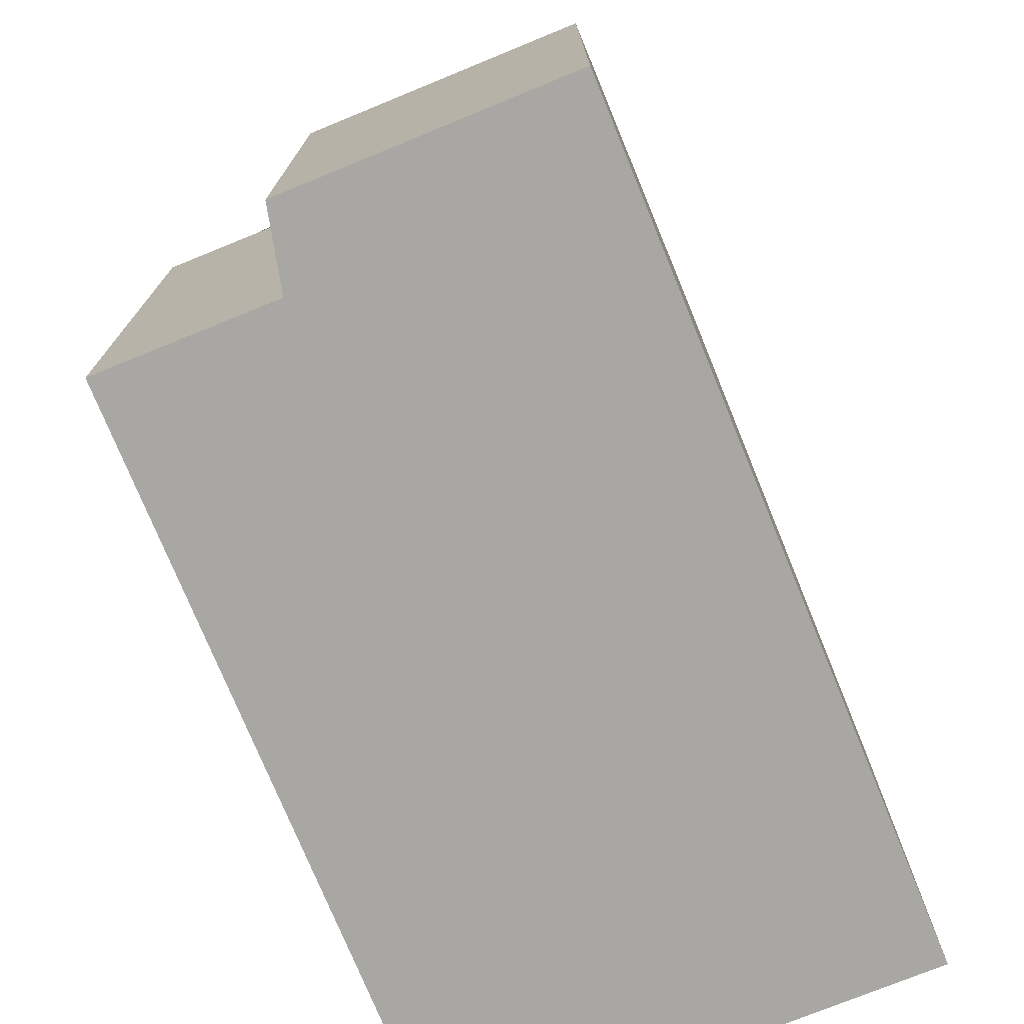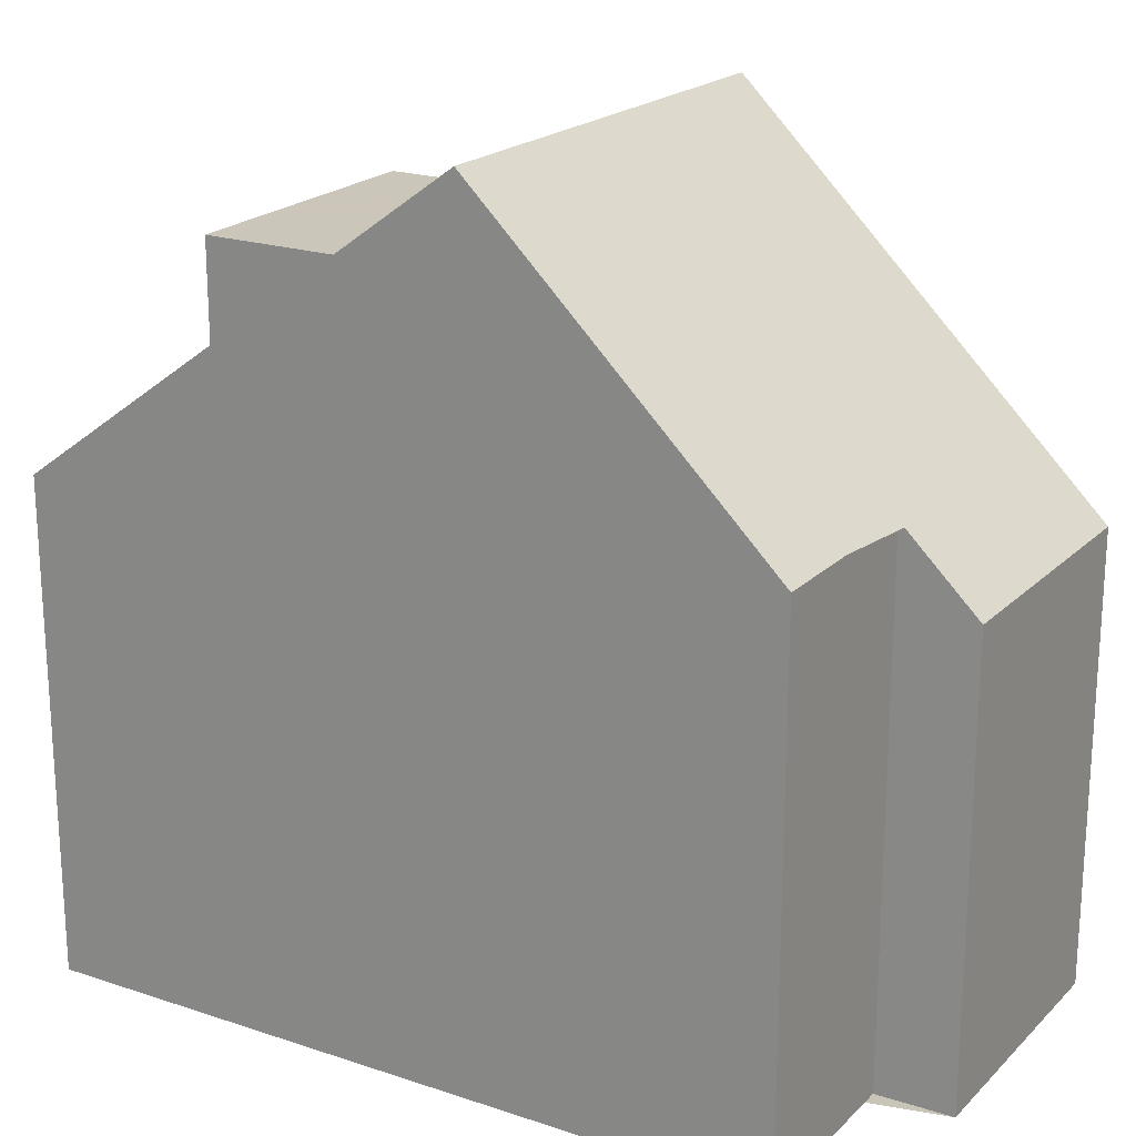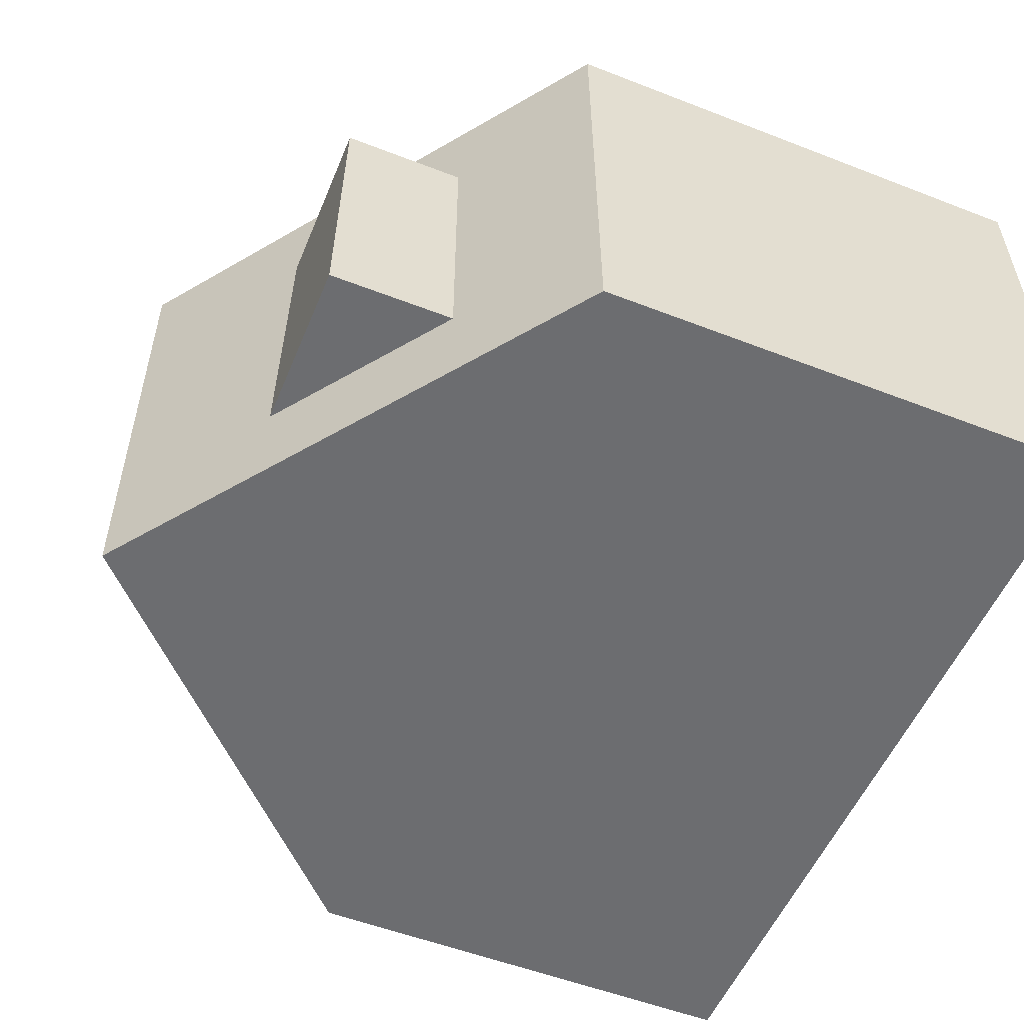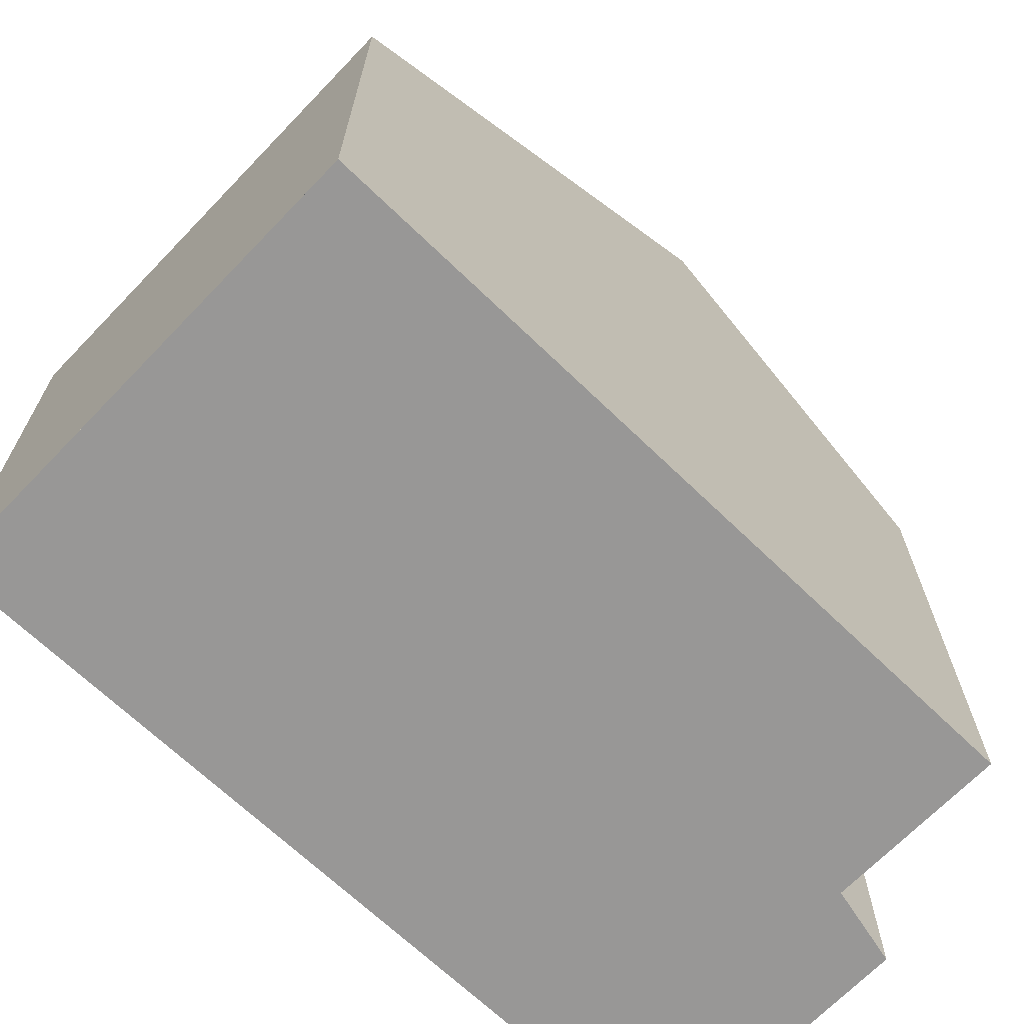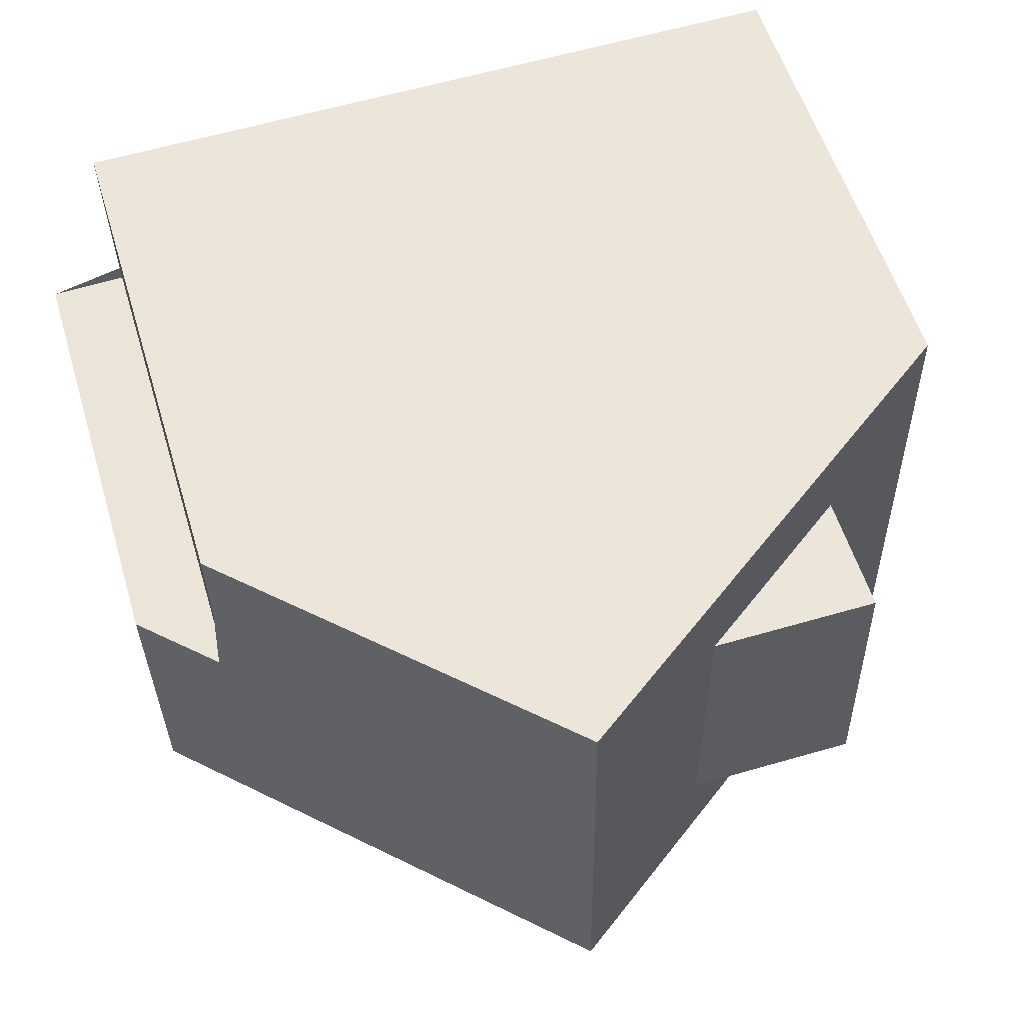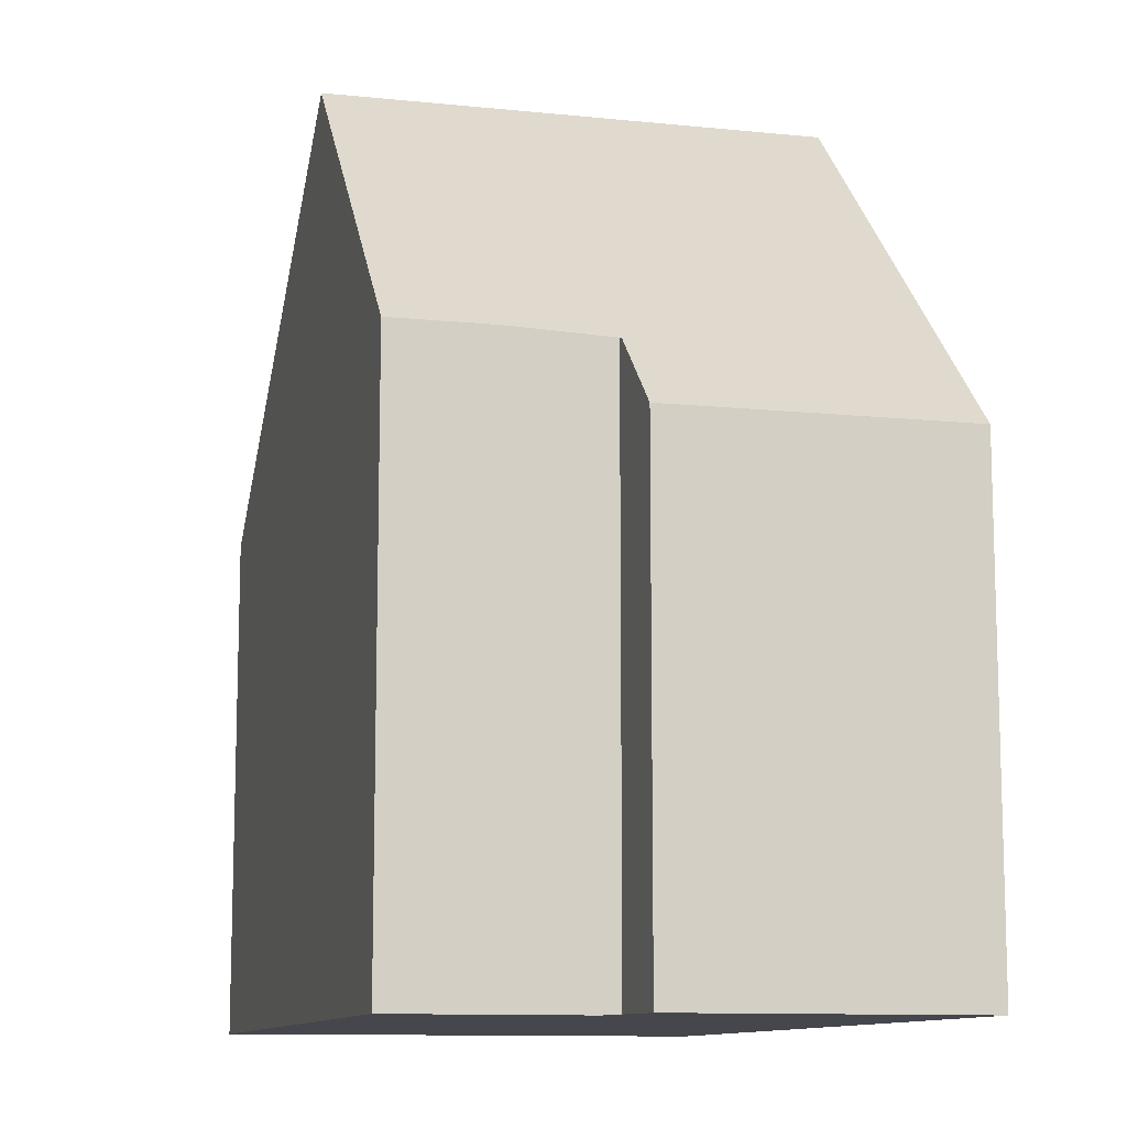
<metadata>
{"format":"obj","ext":"obj","renderer":"f3d","projection":"perspective","resolution":1024,"background":"white","views":[{"elev":-74.7,"azim":-66.9,"up":"+Z"},{"elev":20.2,"azim":-147.8,"up":"+Z"},{"elev":-53.3,"azim":67.4,"up":"+Y"},{"elev":-68.3,"azim":137.0,"up":"+Z"},{"elev":56.1,"azim":-16.8,"up":"+Y"},{"elev":-11.0,"azim":-103.8,"up":"+Z"}]}
</metadata>
<code>
v -537.9 -179.5 5.75
v -537.8 -185 5.769
v -546.6 -179.6 6.154
v -547.4 -185.1 5.293
v -547.5 -181.9 5.287
v -546.6 -181.8 6.165
v -543.1 -185 9.556
v -543.2 -179.6 9.539
v -541.3 -179.5 8.211
v -541.3 -185 8.299
v -537.9 -180.6 5.754
v -541.3 -180.6 8.229
v -543.1 -180.7 9.542
v -543.2 -179.6 9.539
v -543.1 -185 9.556
v -544.5 -179.6 8.198
v -544.4 -185.1 8.286
v -541.3 -180.6 8.229
v -541.3 -183.9 8.281
v -546.6 -180.7 6.16
v -544.5 -180.7 8.216
v -541.3 -180.6 8.229
v -539.4 -180.6 8.236
v -543.1 -180.7 9.542
v -539.4 -180.6 6.839
v -546.7 -185.1 5.991
v -546.8 -181.9 5.985
v -539.4 -180.6 8.236
v -539.4 -179.5 6.834
v -539.4 -180.6 6.839
v -539.3 -185 6.857
v -539.4 -180.6 6.839
v -539.3 -183.9 6.853
v -539.4 -180.6 8.236
v -539.3 -183.9 8.289
v -544.4 -184.8 8.282
v -546.7 -184.8 5.991
v -541.3 -184.7 8.294
v -539.3 -184.7 6.856
v -543.1 -184.7 9.555
v -543.1 -184.7 9.555
v -547.4 -184.8 5.292
v -537.8 -184.7 5.768
v -541.3 -183.9 8.281
v -539.3 -183.9 6.853
v -543.1 -184 9.553
v -541.3 -183.9 8.281
v -539.3 -183.9 8.289
v -539.3 -183.9 8.289
v -539.3 -183.9 6.853
v -537.8 -183.9 5.765
v -544.4 -184 8.269
v -546.7 -184 5.989
v -543.1 -184 9.553
v -547.5 -184 5.291
v -537.9 -183.9 5.805
v -537.9 -184.7 5.808
v -537.9 -180.6 5.791
v -538 -179.5 5.786
v -537.9 -185 5.809
v -539.3 -184.5 6.855
v -541.3 -184.6 8.292
v -543.1 -184.6 9.555
v -537.9 -184.5 5.807
v -546.7 -184.7 5.99
v -544.4 -184.6 8.28
v -543.1 -184.6 9.555
v -547.4 -184.7 5.292
v -537.8 -184.5 5.767
v -537.9 -180.6 5.754
v -537.9 -179.5 5.75
v -537.9 -179.5 0
v -537.9 -180.6 0
v -537.9 -185 5.809
v -537.8 -185 5.769
v -537.8 -185 -8.882e-16
v -537.9 -185 0
v -544.5 -179.6 8.198
v -546.6 -179.6 6.154
v -546.6 -179.6 8.882e-16
v -544.5 -179.6 0
v -547.4 -184.8 5.292
v -547.4 -185.1 5.293
v -547.4 -185.1 0
v -547.4 -184.8 0
v -546.8 -181.9 5.985
v -547.5 -181.9 5.287
v -547.5 -181.9 0
v -546.8 -181.9 0
v -546.6 -180.7 6.16
v -546.6 -181.8 6.165
v -546.6 -181.8 -8.882e-16
v -546.6 -180.7 0
v -541.3 -179.5 8.211
v -543.2 -179.6 9.539
v -543.2 -179.6 0
v -541.3 -179.5 -1.776e-15
v -539.4 -179.5 6.834
v -541.3 -179.5 8.211
v -541.3 -179.5 -1.776e-15
v -539.4 -179.5 -8.882e-16
v -543.1 -185 9.556
v -541.3 -185 8.299
v -541.3 -185 0
v -543.1 -185 0
v -537.8 -183.9 5.765
v -537.9 -180.6 5.754
v -537.9 -180.6 0
v -537.8 -183.9 0
v -544.4 -185.1 8.286
v -543.1 -185 9.556
v -543.1 -185 0
v -544.4 -185.1 0
v -543.2 -179.6 9.539
v -544.5 -179.6 8.198
v -544.5 -179.6 0
v -543.2 -179.6 0
v -546.7 -185.1 5.991
v -544.4 -185.1 8.286
v -544.4 -185.1 0
v -546.7 -185.1 8.882e-16
v -546.6 -179.6 6.154
v -546.6 -180.7 6.16
v -546.6 -180.7 0
v -546.6 -179.6 8.882e-16
v -547.4 -185.1 5.293
v -546.7 -185.1 5.991
v -546.7 -185.1 8.882e-16
v -547.4 -185.1 0
v -546.6 -181.8 6.165
v -546.8 -181.9 5.985
v -546.8 -181.9 0
v -546.6 -181.8 -8.882e-16
v -538 -179.5 5.786
v -539.4 -179.5 6.834
v -539.4 -179.5 -8.882e-16
v -538 -179.5 8.882e-16
v -541.3 -185 8.299
v -539.3 -185 6.857
v -539.3 -185 -8.882e-16
v -541.3 -185 0
v -547.4 -184.7 5.292
v -547.4 -184.8 5.292
v -547.4 -184.8 0
v -547.4 -184.7 0
v -537.8 -185 5.769
v -537.8 -184.7 5.768
v -537.8 -184.7 0
v -537.8 -185 -8.882e-16
v -537.8 -184.5 5.767
v -537.8 -183.9 5.765
v -537.8 -183.9 0
v -537.8 -184.5 -8.882e-16
v -547.5 -181.9 5.287
v -547.5 -184 5.291
v -547.5 -184 0
v -547.5 -181.9 0
v -537.9 -179.5 5.75
v -538 -179.5 5.786
v -538 -179.5 8.882e-16
v -537.9 -179.5 0
v -539.3 -185 6.857
v -537.9 -185 5.809
v -537.9 -185 0
v -539.3 -185 -8.882e-16
v -547.5 -184 5.291
v -547.4 -184.7 5.292
v -547.4 -184.7 0
v -547.5 -184 0
v -537.8 -184.7 5.768
v -537.8 -184.5 5.767
v -537.8 -184.5 -8.882e-16
v -537.8 -184.7 0
v -546.6 -179.6 0
v -537.9 -179.5 0
v -537.8 -185 0
v -547.4 -185.1 0
v -547.5 -181.9 0
v -546.6 -181.8 0
f 13 8 9 12
f 53 27 6 20 21 52
f 30 12 9 29
f 39 31 10 38
f 38 10 7 40
f 52 21 24 54
f 20 3 16 21
f 21 16 14 24
f 55 5 27 53
f 58 30 29 59
f 60 31 39 57
f 32 18 34
f 35 19 33
f 36 17 26 37
f 62 44 45 61
f 63 46 44 62
f 41 15 17 36
f 37 26 4 42
f 61 45 56 64
f 46 13 12 44
f 47 22 28 48
f 50 25 23 49
f 56 45 30 58
f 66 36 37 65
f 67 41 36 66
f 65 37 42 68
f 64 56 51 69
f 58 11 51 56
f 59 1 11 58
f 57 43 2 60
f 61 39 38 62
f 62 38 40 63
f 64 57 39 61
f 65 53 52 66
f 66 52 54 67
f 68 55 53 65
f 69 43 57 64
f 71 72 73 70
f 75 76 77 74
f 79 80 81 78
f 83 84 85 82
f 87 88 89 86
f 91 92 93 90
f 95 96 97 94
f 99 100 101 98
f 103 104 105 102
f 107 108 109 106
f 111 112 113 110
f 115 116 117 114
f 119 120 121 118
f 123 124 125 122
f 127 128 129 126
f 131 132 133 130
f 135 136 137 134
f 139 140 141 138
f 143 144 145 142
f 147 148 149 146
f 151 152 153 150
f 155 156 157 154
f 159 160 161 158
f 163 164 165 162
f 167 168 169 166
f 171 172 173 170
f 175 176 177 178 179 174

</code>
